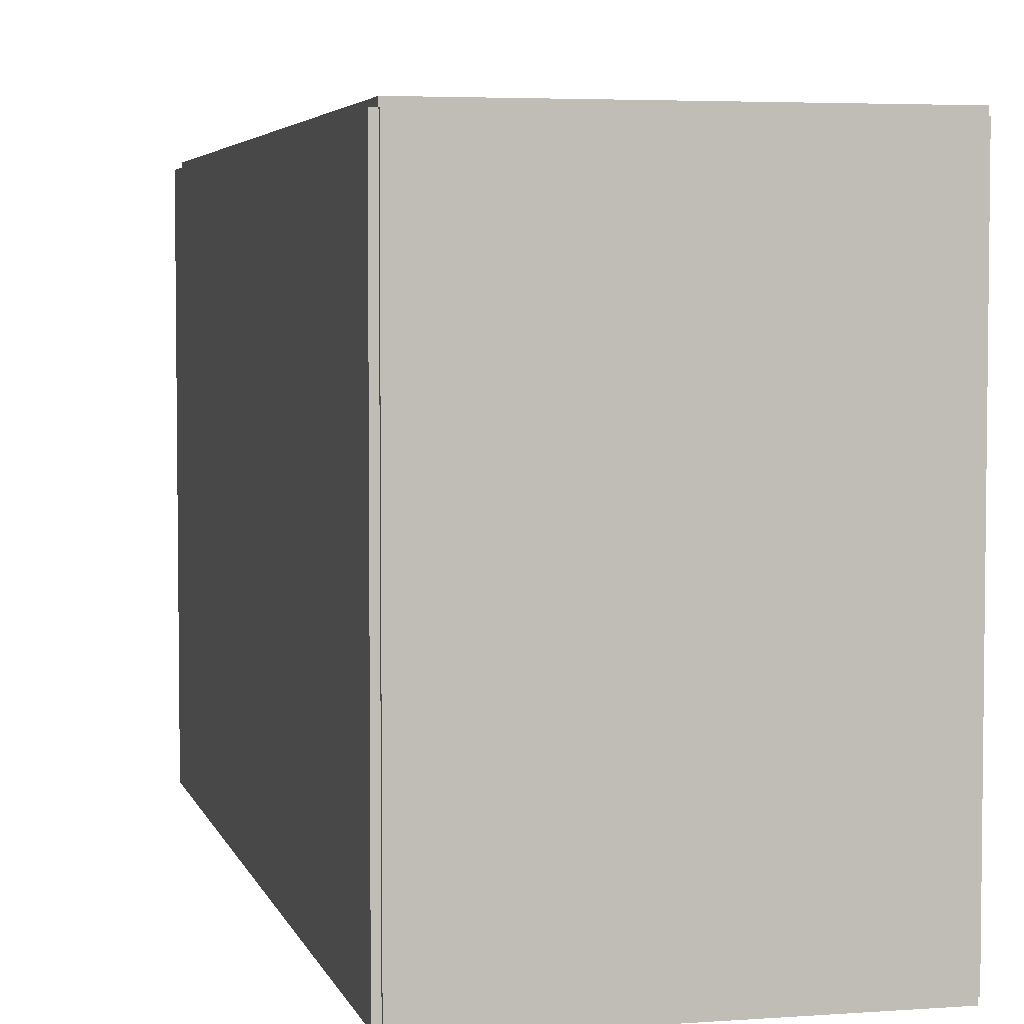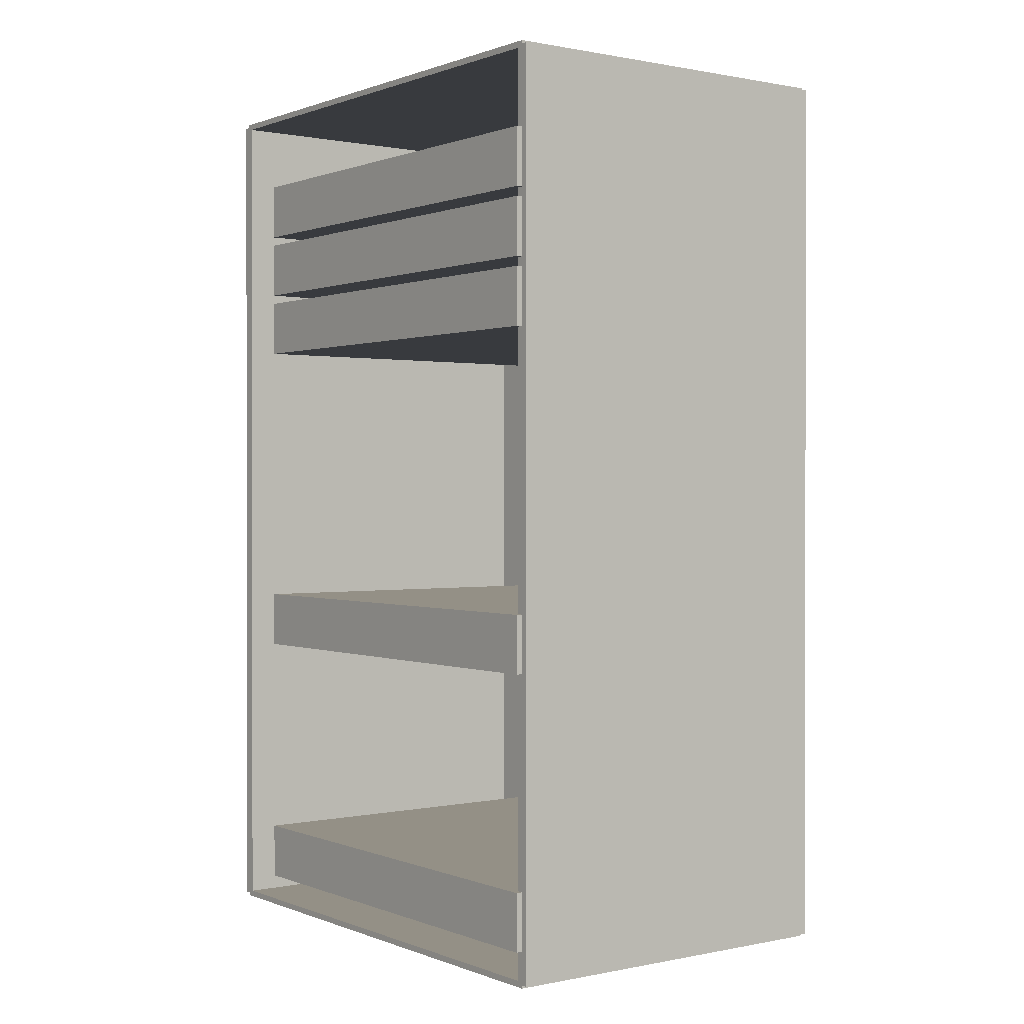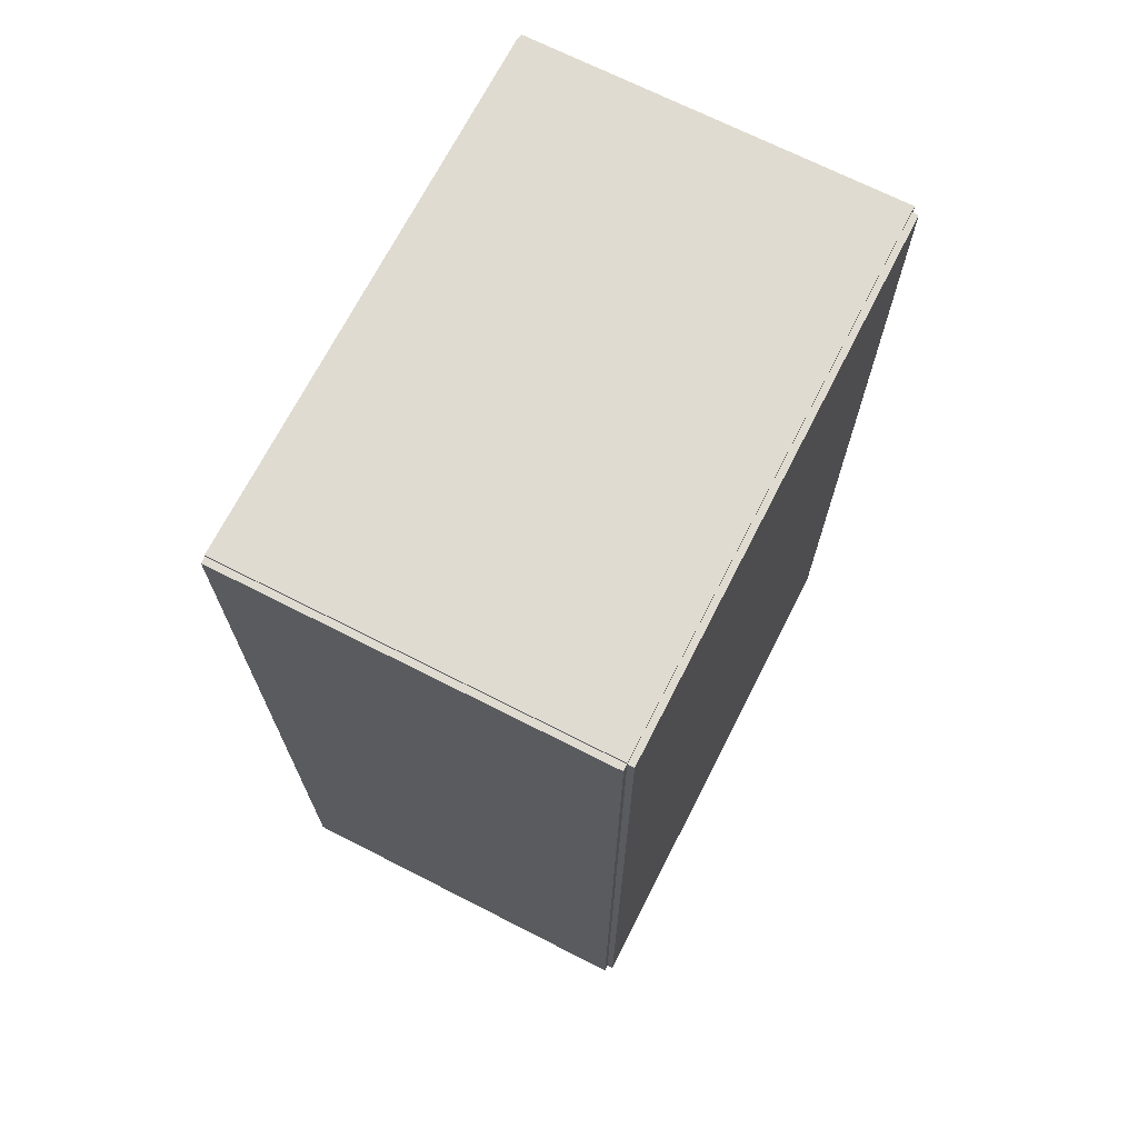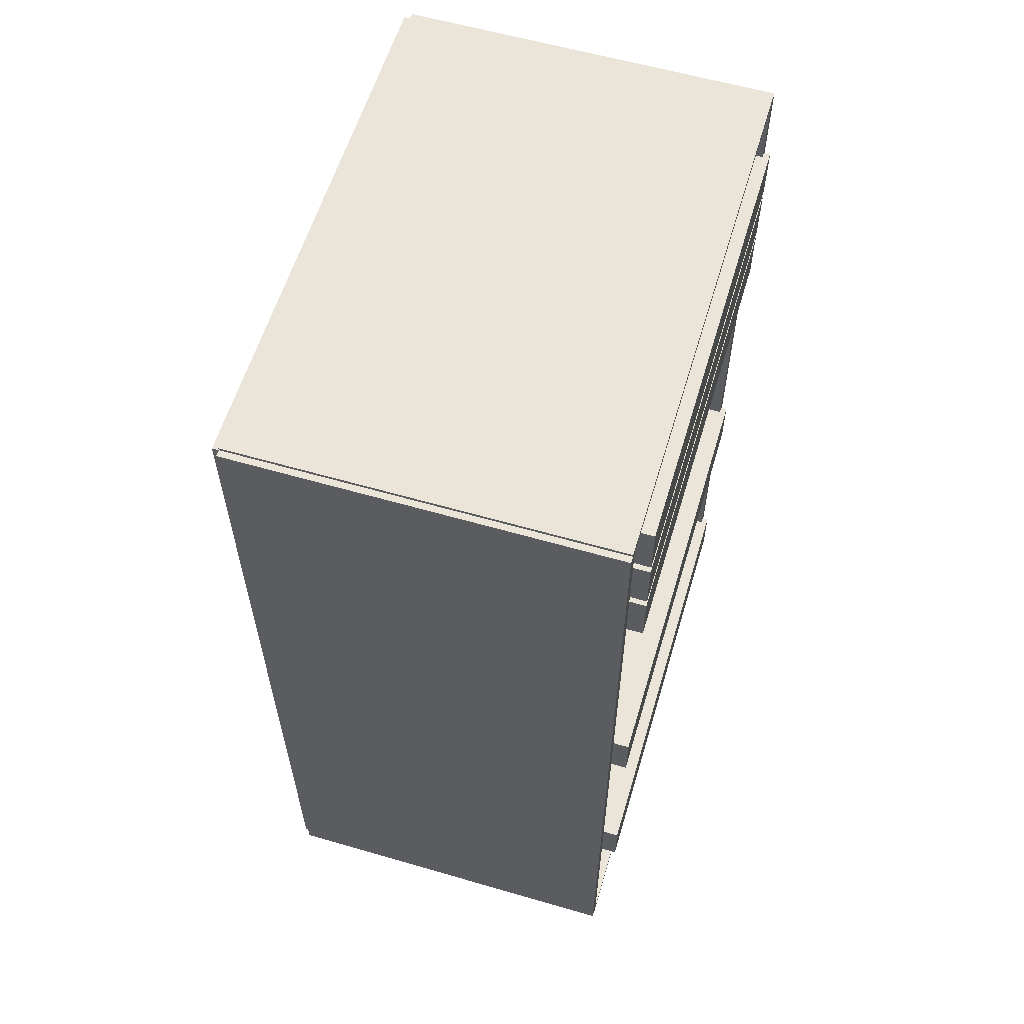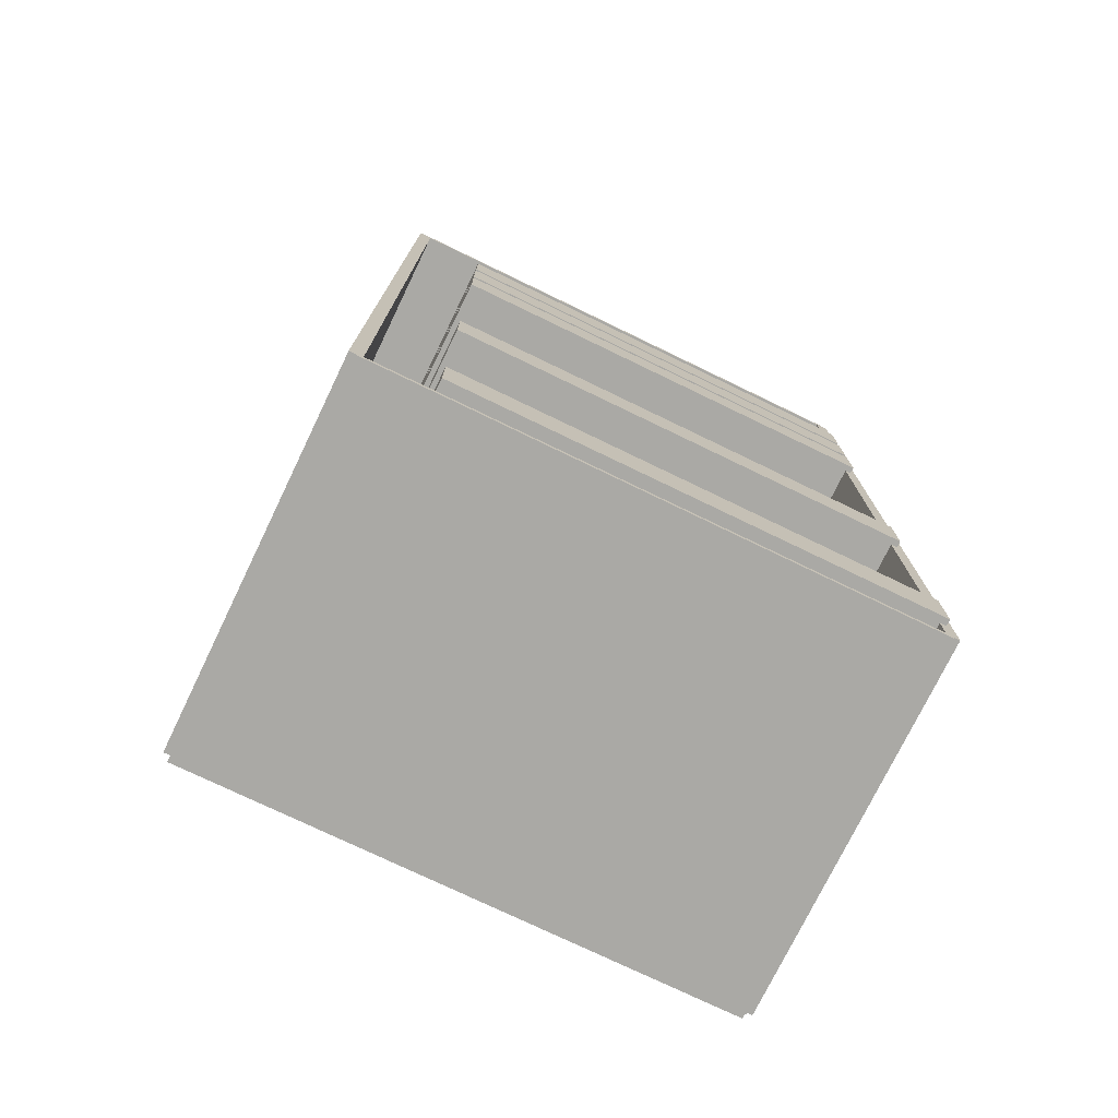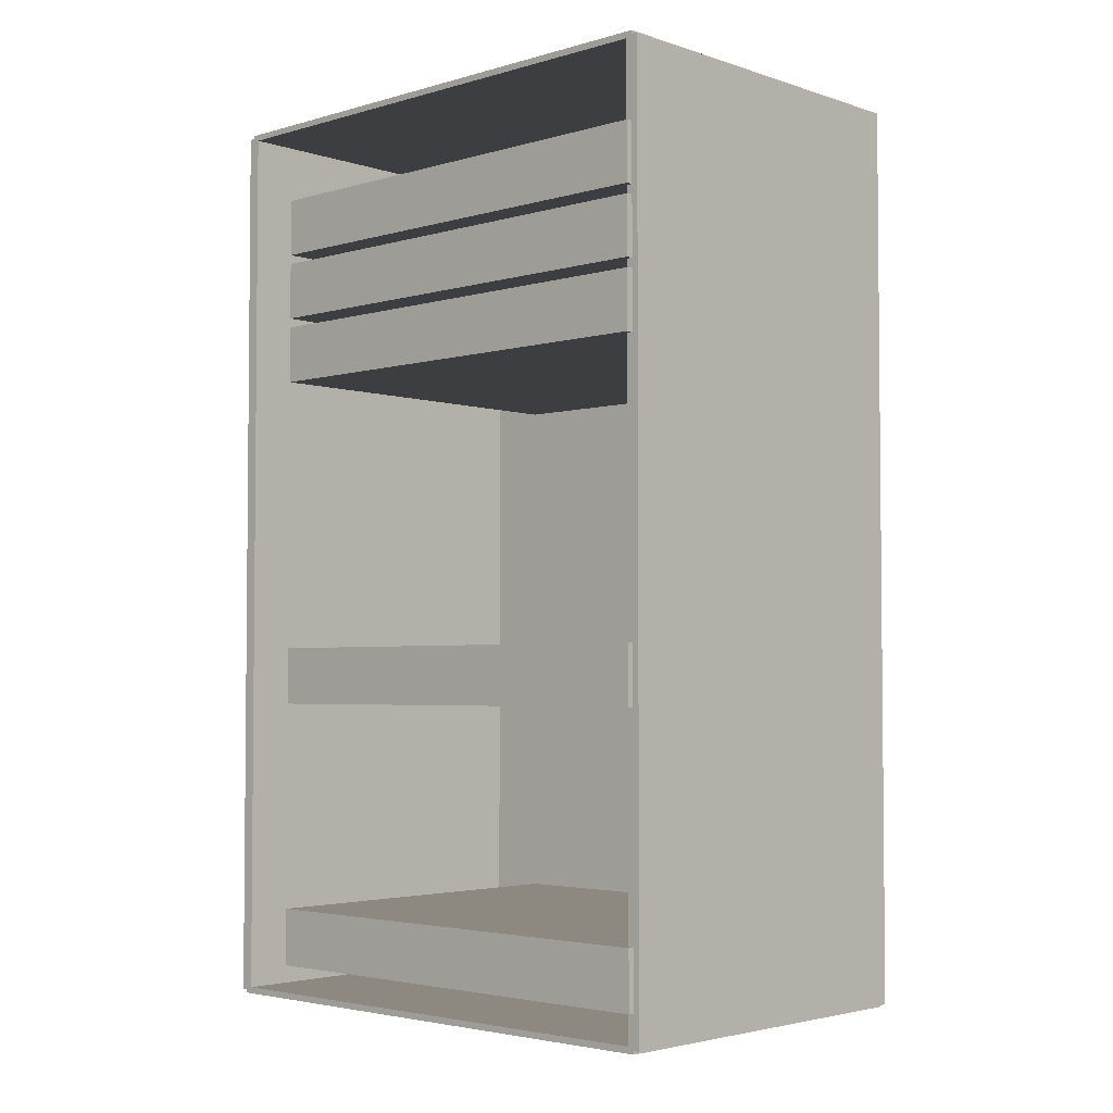
<metadata>
{"format":"obj","ext":"obj","renderer":"f3d","projection":"perspective","resolution":1024,"background":"white","views":[{"elev":4.3,"azim":-13.5,"up":"+Z"},{"elev":0.6,"azim":143.5,"up":"+Y"},{"elev":69.9,"azim":-153.0,"up":"+Y"},{"elev":59.4,"azim":16.6,"up":"+Y"},{"elev":-75.4,"azim":64.2,"up":"+Y"},{"elev":-3.4,"azim":133.3,"up":"+Y"}]}
</metadata>
<code>
v -0.09898 -0.239 -0.003367
v -0.09898 -0.239 0.003367
v -0.09898 0.239 -0.003367
v -0.09898 0.239 0.003367
v 0.09898 -0.239 -0.003367
v 0.09898 -0.239 0.003367
v 0.09898 0.239 -0.003367
v 0.09898 0.239 0.003367
v -0.09561 -0.239 0
v -0.1023 -0.239 0
v -0.09561 0.239 0
v -0.1023 0.239 0
v -0.09561 -0.239 0.2847
v -0.1023 -0.239 0.2847
v -0.09561 0.239 0.2847
v -0.1023 0.239 0.2847
v -0.09898 0.2373 0.2847
v -0.09898 0.2407 0.2847
v -0.09898 0.2373 0
v -0.09898 0.2407 0
v 0.09898 0.2373 0.2847
v 0.09898 0.2407 0.2847
v 0.09898 0.2373 0
v 0.09898 0.2407 0
v -0.09898 -0.2373 0
v -0.09898 -0.2407 0
v -0.09898 -0.2373 0.2847
v -0.09898 -0.2407 0.2847
v 0.09898 -0.2373 0
v 0.09898 -0.2407 0
v 0.09898 -0.2373 0.2847
v 0.09898 -0.2407 0.2847
v -0.09898 -0.239 0.2813
v -0.09898 -0.239 0.2881
v -0.09898 0.239 0.2813
v -0.09898 0.239 0.2881
v 0.09898 -0.239 0.2813
v 0.09898 -0.239 0.2881
v 0.09898 0.239 0.2813
v 0.09898 0.239 0.2881
v -0.09224 0.197 0
v -0.09224 0.1666 0
v -0.09224 0.197 0.2476
v -0.09224 0.1666 0.2476
v 0.1024 0.197 0
v 0.1024 0.1666 0
v 0.1024 0.197 0.2476
v 0.1024 0.1666 0.2476
v -0.09224 0.1616 0
v -0.09224 0.1313 0
v -0.09224 0.1616 0.2476
v -0.09224 0.1313 0.2476
v 0.1024 0.1616 0
v 0.1024 0.1313 0
v 0.1024 0.1616 0.2476
v 0.1024 0.1313 0.2476
v -0.09224 0.1263 0
v -0.09224 0.096 0
v -0.09224 0.1263 0.2476
v -0.09224 0.096 0.2476
v 0.1024 0.1263 0
v 0.1024 0.096 0
v 0.1024 0.1263 0.2476
v 0.1024 0.096 0.2476
v -0.09224 -0.05028 0
v -0.09224 -0.0806 0
v -0.09224 -0.05028 0.2476
v -0.09224 -0.0806 0.2476
v 0.1024 -0.05028 0
v 0.1024 -0.0806 0
v 0.1024 -0.05028 0.2476
v 0.1024 -0.0806 0.2476
v -0.09224 -0.1916 0
v -0.09224 -0.2219 0
v -0.09224 -0.1916 0.2476
v -0.09224 -0.2219 0.2476
v 0.1024 -0.1916 0
v 0.1024 -0.2219 0
v 0.1024 -0.1916 0.2476
v 0.1024 -0.2219 0.2476
f 2 4 1
f 5 2 1
f 1 4 3
f 3 5 1
f 2 8 4
f 6 2 5
f 6 8 2
f 4 8 3
f 7 5 3
f 3 8 7
f 7 6 5
f 8 6 7
f 10 12 9
f 13 10 9
f 9 12 11
f 11 13 9
f 10 16 12
f 14 10 13
f 14 16 10
f 12 16 11
f 15 13 11
f 11 16 15
f 15 14 13
f 16 14 15
f 18 20 17
f 21 18 17
f 17 20 19
f 19 21 17
f 18 24 20
f 22 18 21
f 22 24 18
f 20 24 19
f 23 21 19
f 19 24 23
f 23 22 21
f 24 22 23
f 26 28 25
f 29 26 25
f 25 28 27
f 27 29 25
f 26 32 28
f 30 26 29
f 30 32 26
f 28 32 27
f 31 29 27
f 27 32 31
f 31 30 29
f 32 30 31
f 34 36 33
f 37 34 33
f 33 36 35
f 35 37 33
f 34 40 36
f 38 34 37
f 38 40 34
f 36 40 35
f 39 37 35
f 35 40 39
f 39 38 37
f 40 38 39
f 42 44 41
f 45 42 41
f 41 44 43
f 43 45 41
f 42 48 44
f 46 42 45
f 46 48 42
f 44 48 43
f 47 45 43
f 43 48 47
f 47 46 45
f 48 46 47
f 50 52 49
f 53 50 49
f 49 52 51
f 51 53 49
f 50 56 52
f 54 50 53
f 54 56 50
f 52 56 51
f 55 53 51
f 51 56 55
f 55 54 53
f 56 54 55
f 58 60 57
f 61 58 57
f 57 60 59
f 59 61 57
f 58 64 60
f 62 58 61
f 62 64 58
f 60 64 59
f 63 61 59
f 59 64 63
f 63 62 61
f 64 62 63
f 66 68 65
f 69 66 65
f 65 68 67
f 67 69 65
f 66 72 68
f 70 66 69
f 70 72 66
f 68 72 67
f 71 69 67
f 67 72 71
f 71 70 69
f 72 70 71
f 74 76 73
f 77 74 73
f 73 76 75
f 75 77 73
f 74 80 76
f 78 74 77
f 78 80 74
f 76 80 75
f 79 77 75
f 75 80 79
f 79 78 77
f 80 78 79

</code>
